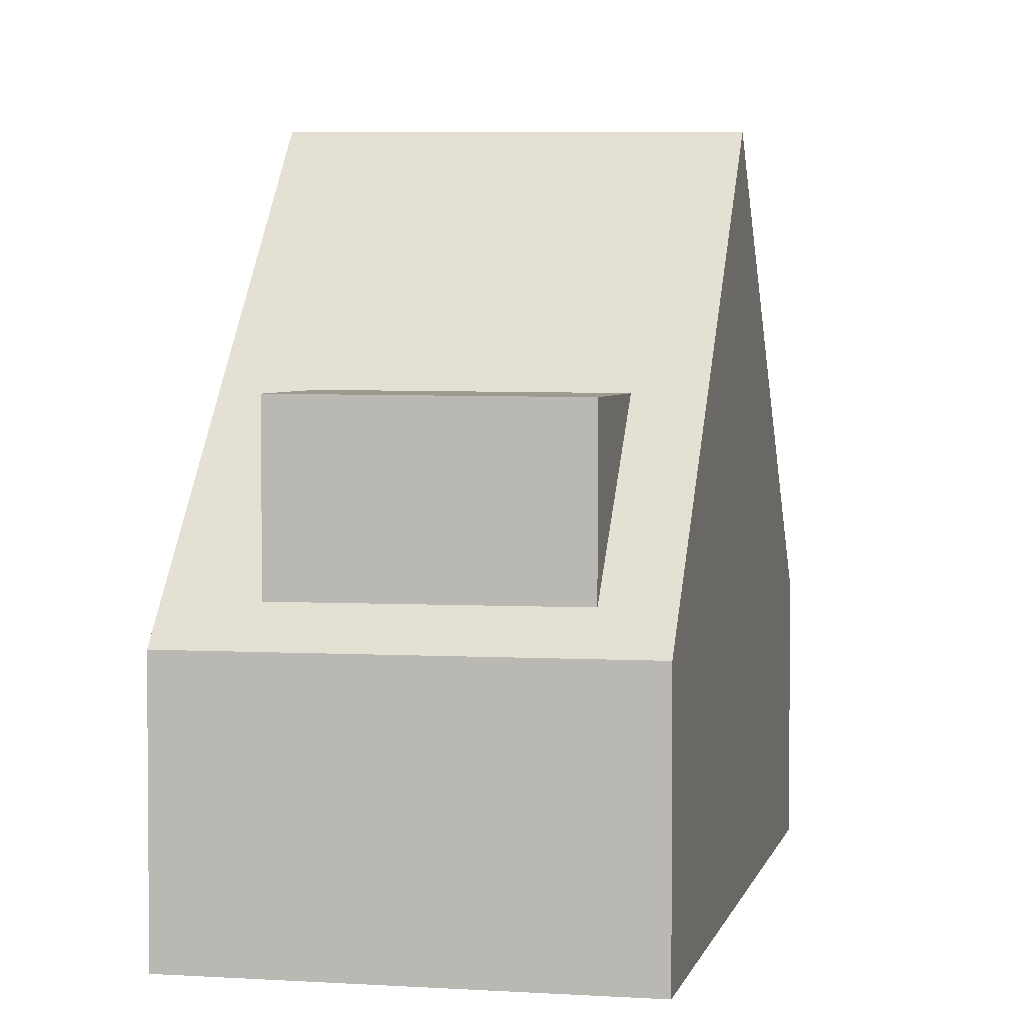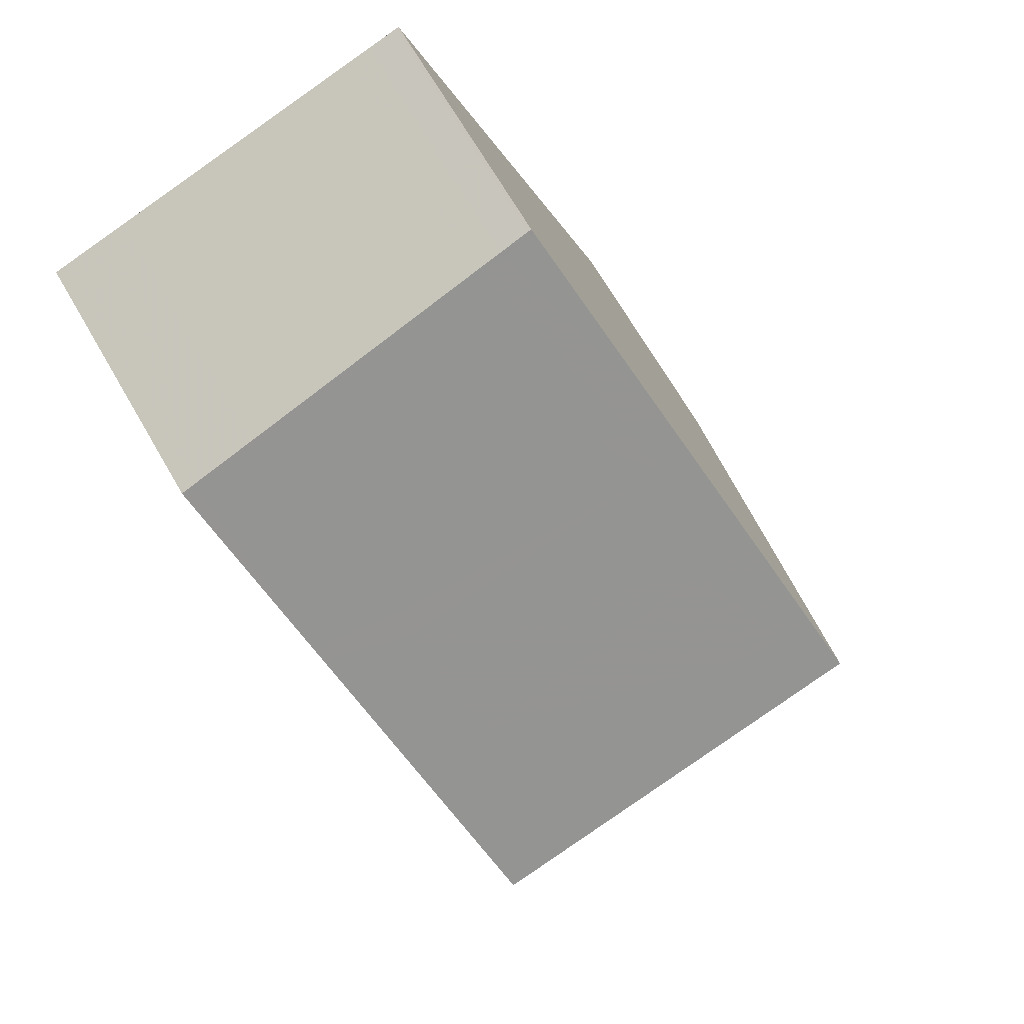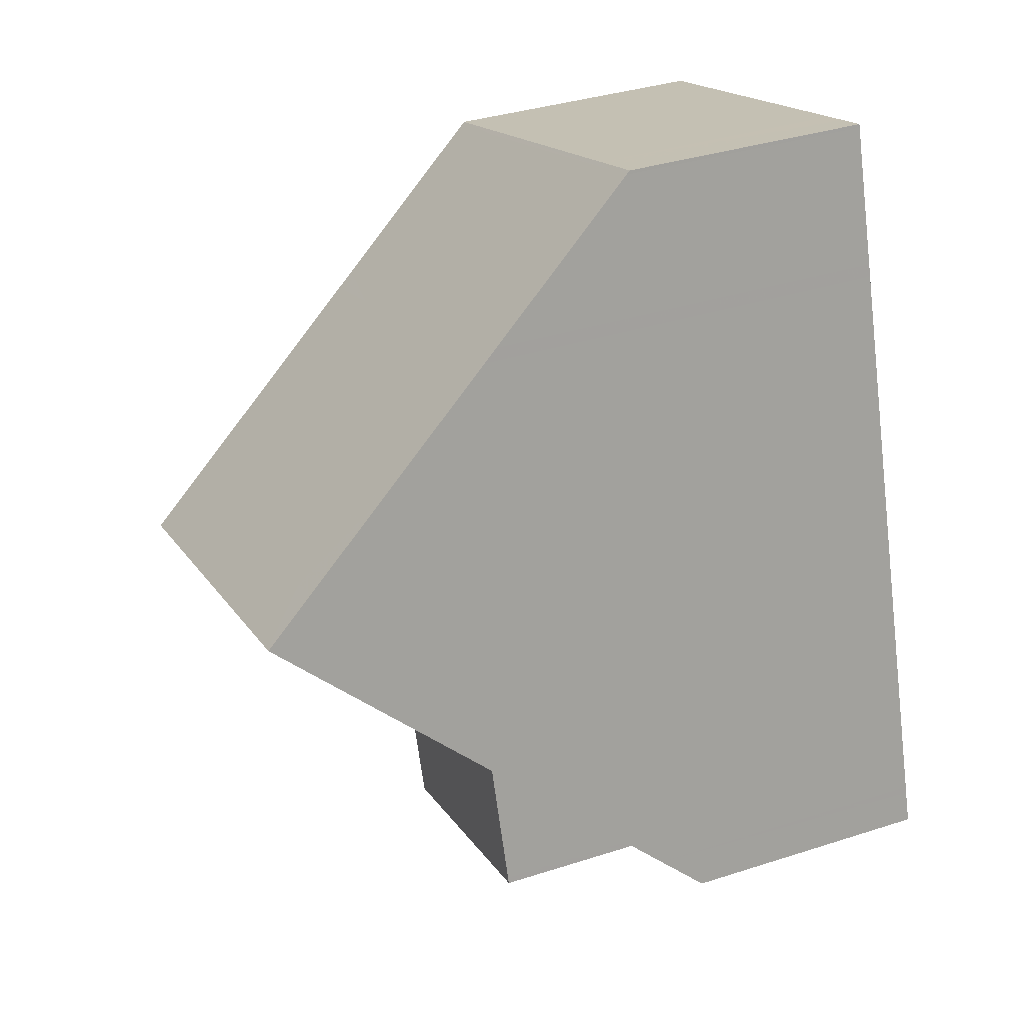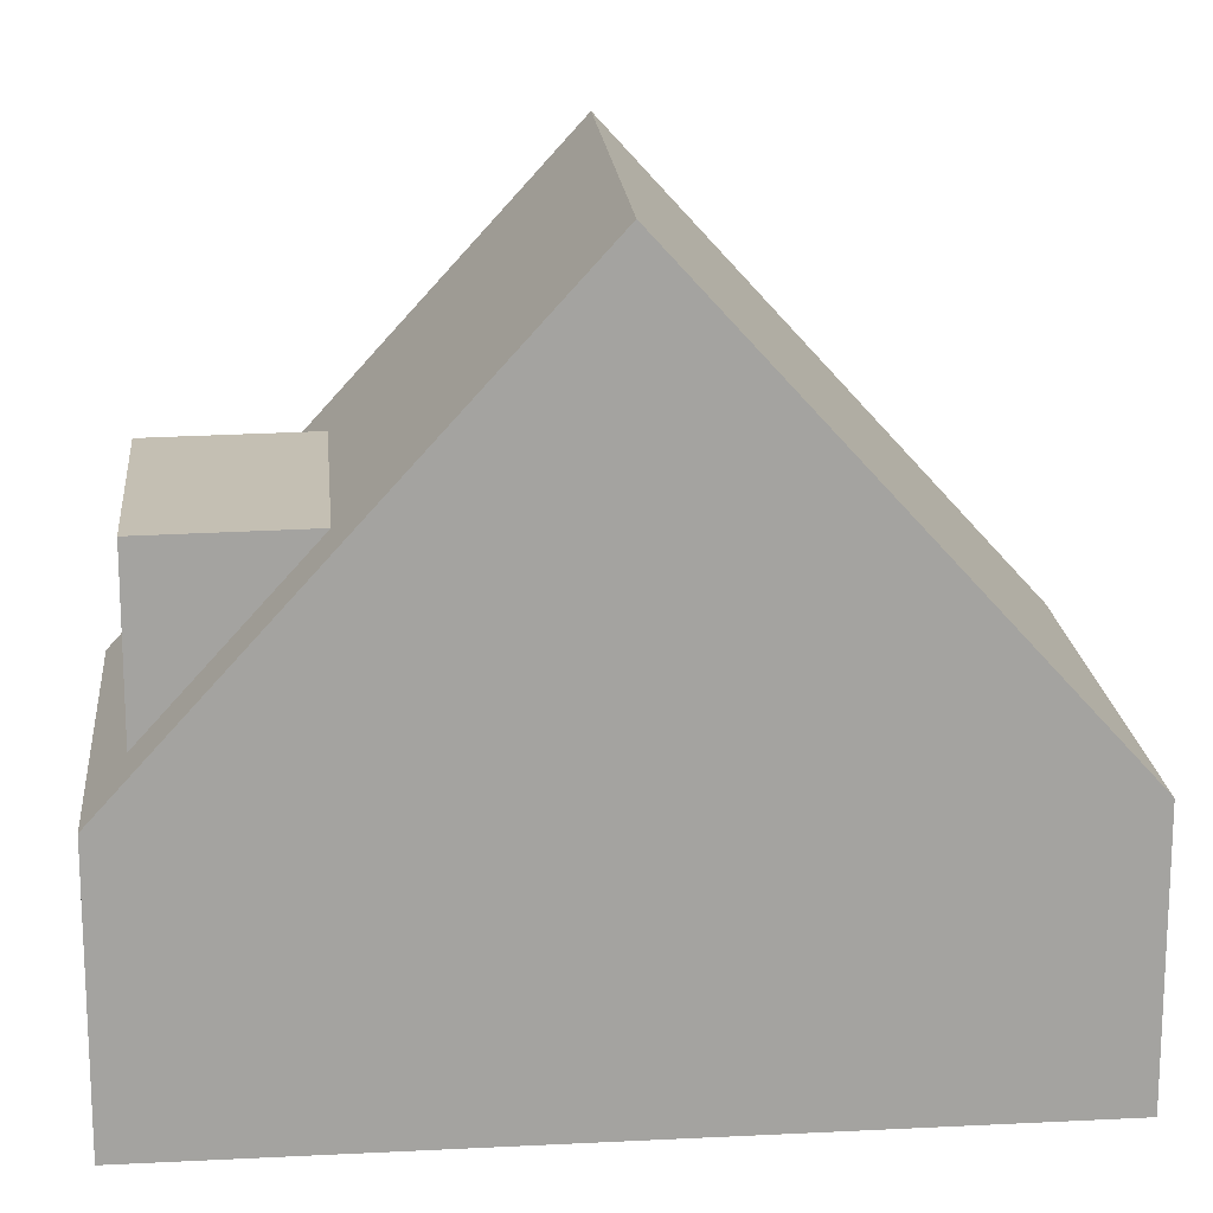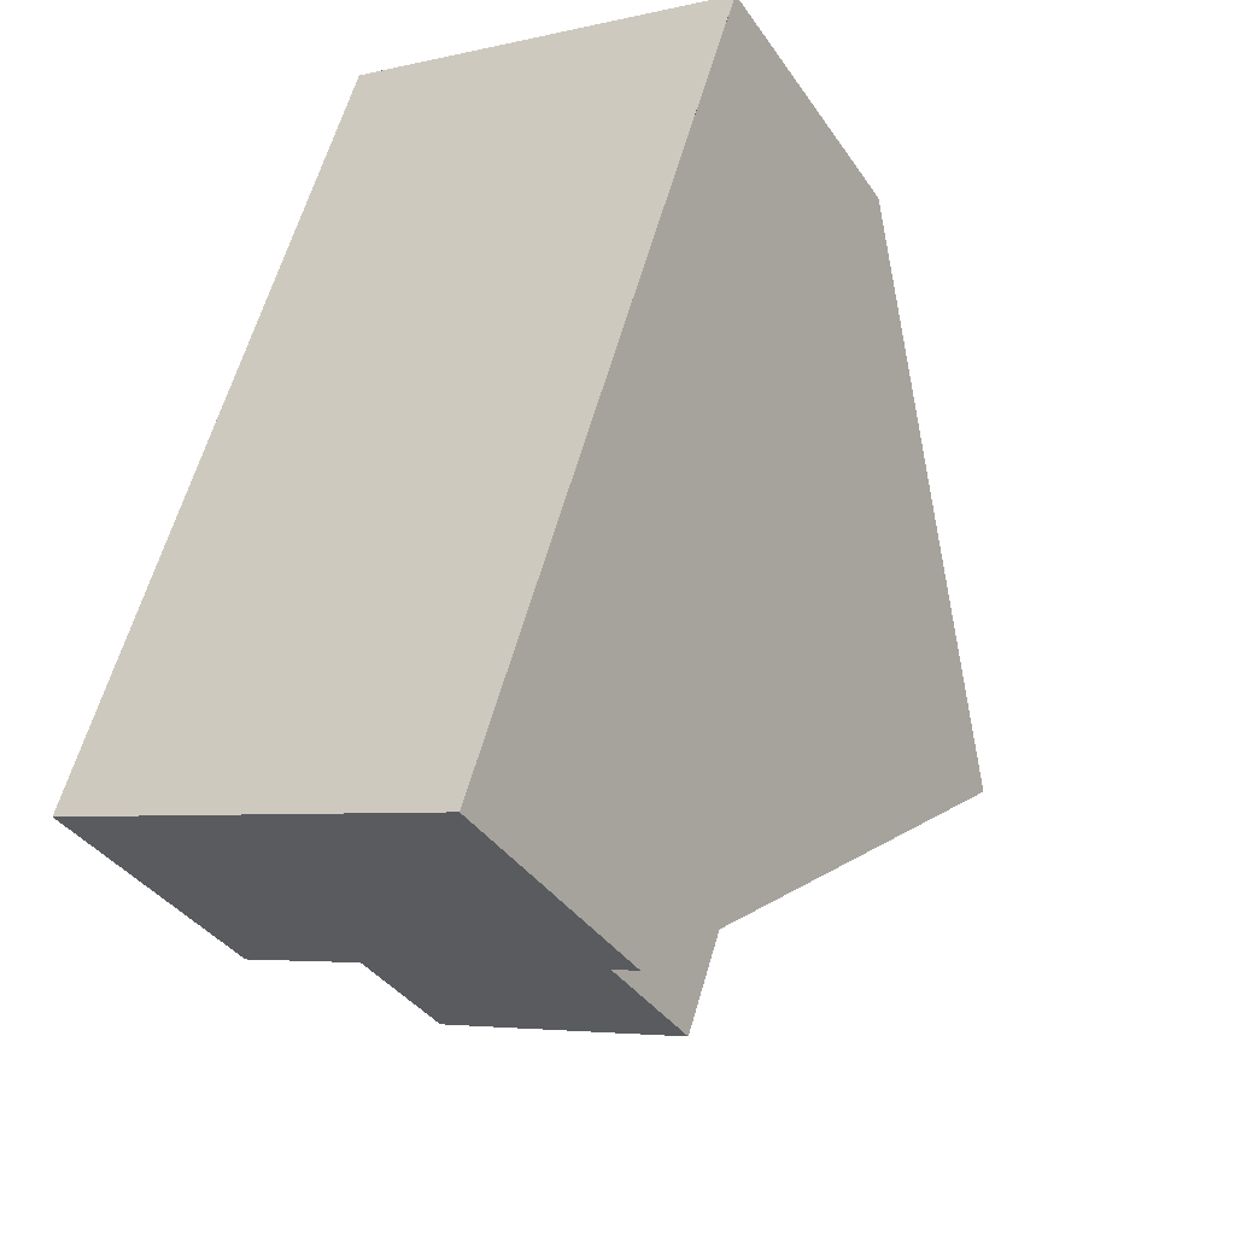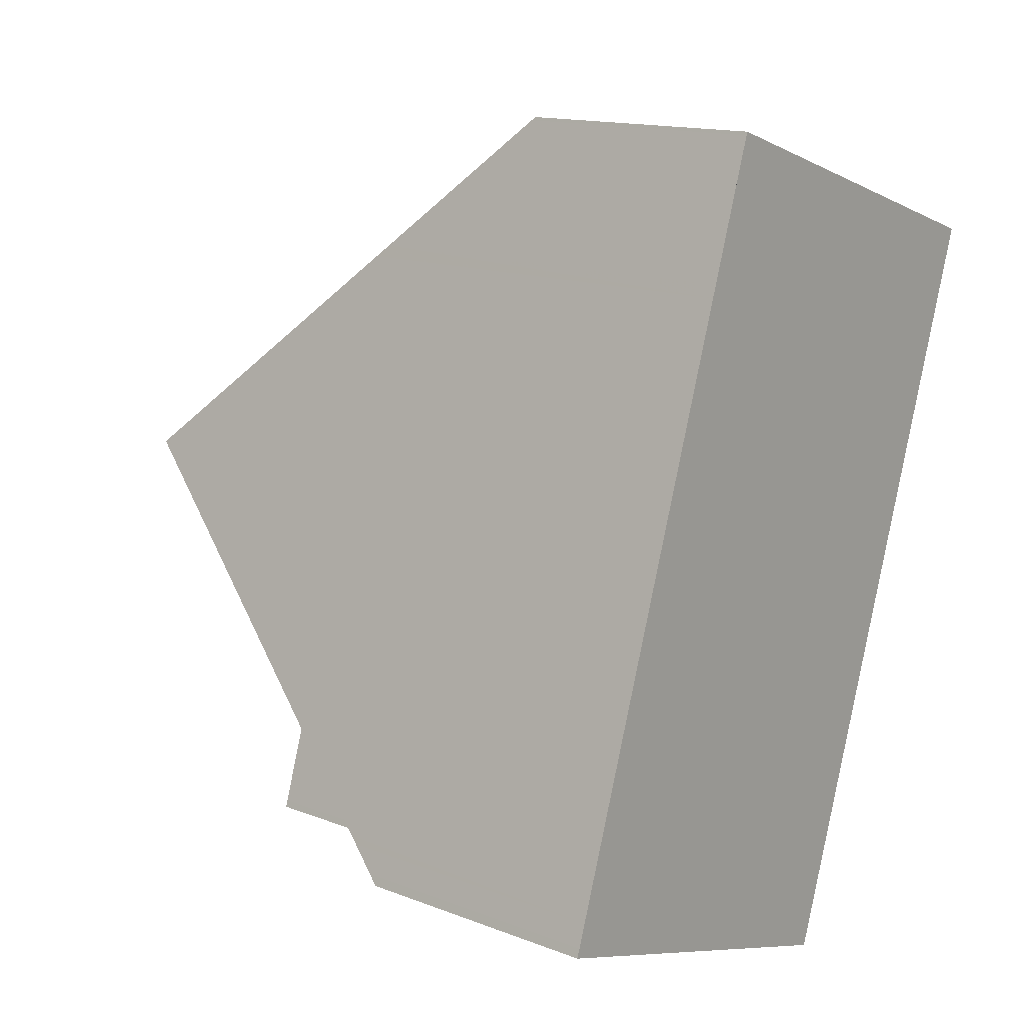
<metadata>
{"format":"obj","ext":"obj","renderer":"f3d","projection":"perspective","resolution":1024,"background":"white","views":[{"elev":3.0,"azim":30.5,"up":"+Z"},{"elev":69.4,"azim":-30.2,"up":"+Y"},{"elev":36.7,"azim":67.4,"up":"+Y"},{"elev":17.4,"azim":102.6,"up":"+Z"},{"elev":-37.9,"azim":-149.4,"up":"+Y"},{"elev":14.6,"azim":129.8,"up":"+Y"}]}
</metadata>
<code>
v -2255 -1850 3.328
v -2250 -1848 3.111
v -2247 -1857 3.148
v -2252 -1859 3.141
v -2249 -1853 8.384
v -2254 -1854 8.489
v -2250 -1850 5.642
v -2255 -1852 5.685
v -2249 -1853 8.384
v -2250 -1850 5.642
v -2250 -1848 3.113
v -2254 -1852 5.684
v -2254 -1854 8.486
v -2255 -1850 3.321
v -2254 -1854 8.489
v -2249 -1853 8.384
v -2248 -1855 5.581
v -2253 -1857 5.623
v -2248 -1855 5.581
v -2247 -1857 3.148
v -2249 -1853 8.384
v -2252 -1859 3.141
v -2253 -1857 5.621
v -2254 -1854 8.486
v -2252 -1856 5.614
v -2249 -1855 5.587
v -2247 -1857 3.274
v -2252 -1859 3.27
v -2247 -1857 3.274
v -2252 -1859 3.27
v -2250 -1848 3.16
v -2250 -1848 3.158
v -2255 -1850 3.375
v -2255 -1850 3.367
v -2250 -1850 5.232
v -2250 -1850 5.23
v -2255 -1852 5.447
v -2254 -1852 5.44
v -2250 -1850 5.06
v -2250 -1850 5.058
v -2255 -1851 5.275
v -2254 -1851 5.268
v -2249 -1852 7.771
v -2249 -1852 7.773
v -2254 -1854 7.983
v -2254 -1854 7.99
v -2248 -1855 5.584
v -2249 -1853 8.393
v -2250 -1850 5.646
v -2249 -1852 7.789
v -2250 -1850 5.249
v -2248 -1857 3.274
v -2251 -1848 3.176
v -2250 -1850 5.077
v -2249 -1853 8.393
v -2248 -1857 3.147
v -2251 -1848 3.13
v -2249 -1851 6.738
v -2249 -1851 6.736
v -2254 -1853 6.953
v -2254 -1853 6.945
v -2250 -1851 6.754
v -2249 -1854 7.055
v -2249 -1854 7.054
v -2248 -1854 7.055
v -2253 -1855 7.05
v -2253 -1855 7.05
v -2252 -1855 7.051
v -2252 -1856 5.614
v -2252 -1856 5.614
v -2253 -1854 8.468
v -2253 -1853 7.946
v -2253 -1853 6.909
v -2254 -1851 5.677
v -2254 -1851 5.404
v -2254 -1851 5.232
v -2254 -1849 3.331
v -2253 -1854 8.468
v -2251 -1858 5.592
v -2251 -1858 3.271
v -2251 -1858 3.587
v -2251 -1859 3.142
v -2254 -1849 3.285
v -2250 -1853 8.4
v -2249 -1855 5.587
v -2249 -1854 7.054
v -2249 -1855 5.587
v -2250 -1853 8.4
v -2248 -1857 5.565
v -2248 -1857 3.273
v -2248 -1857 3.592
v -2248 -1858 3.147
v -2250 -1852 6.769
v -2250 -1852 7.804
v -2250 -1850 5.263
v -2250 -1851 5.649
v -2251 -1848 3.191
v -2251 -1850 5.091
v -2251 -1848 3.144
v -2251 -1858 5.592
v -2251 -1858 3.587
v -2248 -1857 5.565
v -2248 -1857 3.592
v -2248 -1857 3.592
v -2251 -1858 5.592
v -2251 -1858 3.587
v -2248 -1857 3.593
v -2247 -1857 3.593
v -2252 -1858 3.586
v -2252 -1858 3.586
v -2248 -1857 3.592
v -2248 -1857 5.565
v -2251 -1858 5.593
v -2251 -1858 3.679
v -2248 -1857 5.566
v -2248 -1857 3.684
v -2248 -1857 3.684
v -2251 -1858 5.593
v -2251 -1858 3.679
v -2248 -1857 3.685
v -2247 -1857 3.685
v -2252 -1858 3.678
v -2252 -1858 3.678
v -2248 -1857 3.684
v -2248 -1857 5.566
v -2255 -1850 3.321
v -2255 -1850 3.328
v -2255 -1850 -4.441e-16
v -2255 -1850 4.441e-16
v -2250 -1848 3.158
v -2250 -1848 3.111
v -2250 -1848 0
v -2250 -1848 -4.441e-16
v -2247 -1857 3.148
v -2247 -1857 3.148
v -2247 -1857 0
v -2247 -1857 -4.441e-16
v -2252 -1859 3.27
v -2252 -1859 3.141
v -2252 -1859 4.441e-16
v -2252 -1859 0
v -2254 -1854 7.99
v -2254 -1854 8.489
v -2254 -1854 0
v -2254 -1854 -8.882e-16
v -2249 -1851 6.736
v -2250 -1850 5.642
v -2250 -1850 0
v -2249 -1851 0
v -2255 -1852 5.447
v -2255 -1852 5.685
v -2255 -1852 -8.882e-16
v -2255 -1852 8.882e-16
v -2250 -1848 3.111
v -2250 -1848 3.113
v -2250 -1848 0
v -2250 -1848 0
v -2254 -1849 3.285
v -2255 -1850 3.321
v -2255 -1850 4.441e-16
v -2254 -1849 -4.441e-16
v -2248 -1854 7.055
v -2249 -1853 8.384
v -2249 -1853 0
v -2248 -1854 0
v -2247 -1857 3.685
v -2248 -1855 5.581
v -2248 -1855 -8.882e-16
v -2247 -1857 -4.441e-16
v -2253 -1855 7.05
v -2253 -1857 5.623
v -2253 -1857 0
v -2253 -1855 0
v -2248 -1857 3.147
v -2247 -1857 3.148
v -2247 -1857 -4.441e-16
v -2248 -1857 4.441e-16
v -2252 -1859 3.141
v -2252 -1859 3.141
v -2252 -1859 0
v -2252 -1859 4.441e-16
v -2247 -1857 3.148
v -2247 -1857 3.274
v -2247 -1857 0
v -2247 -1857 0
v -2252 -1858 3.586
v -2252 -1859 3.27
v -2252 -1859 0
v -2252 -1858 0
v -2250 -1850 5.058
v -2250 -1848 3.158
v -2250 -1848 -4.441e-16
v -2250 -1850 0
v -2255 -1850 3.328
v -2255 -1850 3.375
v -2255 -1850 0
v -2255 -1850 -4.441e-16
v -2250 -1850 5.642
v -2250 -1850 5.23
v -2250 -1850 0
v -2250 -1850 0
v -2255 -1851 5.275
v -2255 -1852 5.447
v -2255 -1852 8.882e-16
v -2255 -1851 8.882e-16
v -2250 -1850 5.23
v -2250 -1850 5.058
v -2250 -1850 0
v -2250 -1850 0
v -2255 -1850 3.375
v -2255 -1851 5.275
v -2255 -1851 8.882e-16
v -2255 -1850 0
v -2249 -1853 8.384
v -2249 -1852 7.771
v -2249 -1852 8.882e-16
v -2249 -1853 0
v -2254 -1853 6.953
v -2254 -1854 7.99
v -2254 -1854 -8.882e-16
v -2254 -1853 8.882e-16
v -2248 -1858 3.147
v -2248 -1857 3.147
v -2248 -1857 4.441e-16
v -2248 -1858 -4.441e-16
v -2250 -1848 3.113
v -2251 -1848 3.13
v -2251 -1848 4.441e-16
v -2250 -1848 0
v -2249 -1852 7.771
v -2249 -1851 6.736
v -2249 -1851 0
v -2249 -1852 8.882e-16
v -2255 -1852 5.685
v -2254 -1853 6.953
v -2254 -1853 8.882e-16
v -2255 -1852 -8.882e-16
v -2248 -1855 5.581
v -2248 -1854 7.055
v -2248 -1854 0
v -2248 -1855 -8.882e-16
v -2254 -1854 8.489
v -2253 -1855 7.05
v -2253 -1855 0
v -2254 -1854 0
v -2252 -1859 3.141
v -2251 -1859 3.142
v -2251 -1859 0
v -2252 -1859 0
v -2251 -1848 3.144
v -2254 -1849 3.285
v -2254 -1849 -4.441e-16
v -2251 -1848 0
v -2251 -1859 3.142
v -2248 -1858 3.147
v -2248 -1858 -4.441e-16
v -2251 -1859 0
v -2251 -1848 3.13
v -2251 -1848 3.144
v -2251 -1848 0
v -2251 -1848 4.441e-16
v -2247 -1857 3.274
v -2247 -1857 3.593
v -2247 -1857 4.441e-16
v -2247 -1857 0
v -2252 -1858 3.678
v -2252 -1858 3.586
v -2252 -1858 0
v -2252 -1858 0
v -2247 -1857 3.593
v -2247 -1857 3.685
v -2247 -1857 -4.441e-16
v -2247 -1857 4.441e-16
v -2253 -1857 5.623
v -2252 -1858 3.678
v -2252 -1858 0
v -2253 -1857 0
v -2255 -1850 0
v -2250 -1848 0
v -2247 -1857 0
v -2252 -1859 0
f 36 7 10 35
f 64 48 21 63
f 59 43 44 58
f 61 45 46 60
f 38 12 8 37
f 94 72 73 93
f 96 74 75 95
f 107 27 52 104
f 108 29 27 107
f 63 21 16 65
f 110 28 30 109
f 67 15 24 66
f 52 27 20 56
f 29 3 20 27
f 28 22 4 30
f 124 26 125
f 31 11 2 32
f 33 1 14 34
f 97 77 83 99
f 40 36 35 39
f 42 38 37 41
f 95 75 76 98
f 39 31 32 40
f 41 33 34 42
f 98 76 77 97
f 43 5 9 44
f 45 13 6 46
f 84 71 72 94
f 68 66 24 78
f 58 44 50 62
f 51 35 10 49
f 106 80 28 110
f 53 31 39 54
f 50 44 9 55
f 82 22 28 80
f 57 11 31 53
f 54 39 35 51
f 58 10 7 59
f 60 8 12 61
f 93 73 74 96
f 62 49 10 58
f 63 19 47 64
f 65 17 19 63
f 66 23 18 67
f 69 23 66 68
f 86 64 47 85
f 72 45 61 73
f 74 12 38 75
f 76 42 34 77
f 71 13 45 72
f 88 48 64 86
f 104 52 90 103
f 90 52 56 92
f 73 61 12 74
f 77 34 14 83
f 75 38 42 76
f 85 69 68 86
f 86 68 78 88
f 103 90 80 106
f 91 81 79 89
f 92 82 80 90
f 93 62 50 94
f 95 51 49 96
f 97 53 54 98
f 94 50 55 84
f 96 49 62 93
f 99 57 53 97
f 98 54 51 95
f 117 104 103 116
f 115 102 105 118
f 120 107 104 117
f 121 108 107 120
f 123 110 109 122
f 113 100 101 114
f 119 106 110 123
f 116 85 47 117
f 118 70 87 115
f 117 47 19 120
f 120 19 17 121
f 122 18 23 123
f 114 25 113
f 123 23 69 119
f 125 112 111 124
f 127 128 129 126
f 131 132 133 130
f 135 136 137 134
f 139 140 141 138
f 143 144 145 142
f 147 148 149 146
f 151 152 153 150
f 155 156 157 154
f 159 160 161 158
f 163 164 165 162
f 167 168 169 166
f 171 172 173 170
f 175 176 177 174
f 179 180 181 178
f 183 184 185 182
f 187 188 189 186
f 191 192 193 190
f 195 196 197 194
f 199 200 201 198
f 203 204 205 202
f 207 208 209 206
f 211 212 213 210
f 215 216 217 214
f 219 220 221 218
f 223 224 225 222
f 227 228 229 226
f 231 232 233 230
f 235 236 237 234
f 239 240 241 238
f 243 244 245 242
f 247 248 249 246
f 251 252 253 250
f 255 256 257 254
f 259 260 261 258
f 263 264 265 262
f 267 268 269 266
f 271 272 273 270
f 275 276 277 274
f 279 280 281 278

</code>
